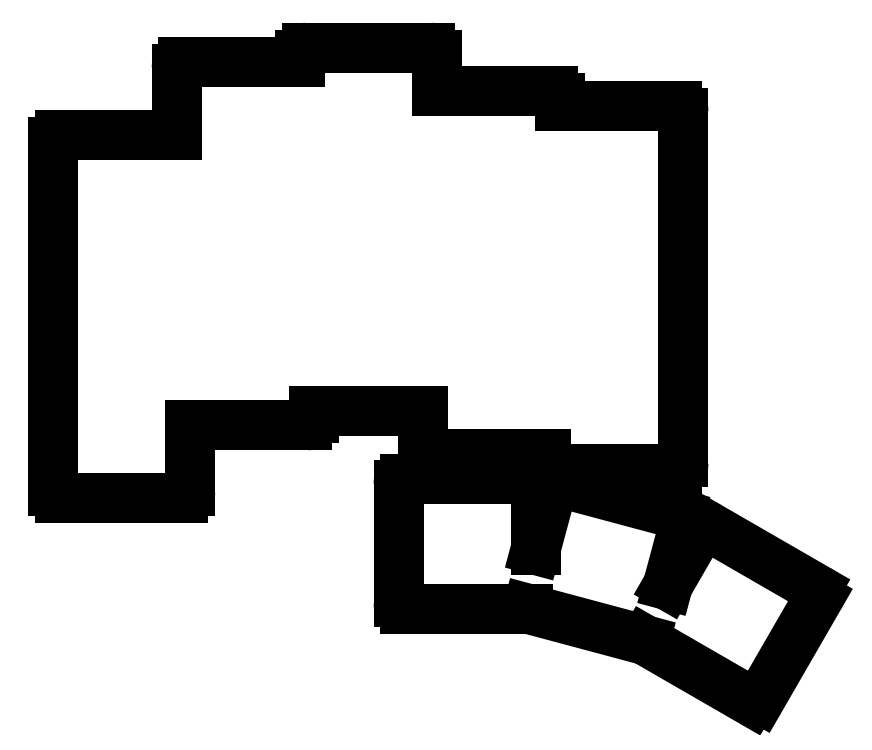
<metadata>
{"format":"dxf","ext":"dxf","renderer":"ezdxf+matplotlib","layout":"modelspace","background":"white","min_lineweight":24,"dpi":150}
</metadata>
<code>
0
SECTION
2
ENTITIES
0
LINE
8
0
10
91
20
-109.5
11
109
21
-109.5
0
ARC
8
0
10
109
20
-108.5
40
1
50
270
51
360
0
LINE
8
0
10
110
20
-108.5
11
110
21
-98.88
0
LINE
8
0
10
90
20
-108.5
11
90
21
-57.5
0
ARC
8
0
10
91
20
-108.5
40
1
50
180
51
270
0
LINE
8
0
10
108
20
-56.5
11
91
21
-56.5
0
ARC
8
0
10
91
20
-57.5
40
1
50
90
51
180
0
LINE
8
0
10
110
20
-98.88
11
127
21
-98.88
0
ARC
8
0
10
127
20
-97.88
40
1
50
270
51
360
0
LINE
8
0
10
128
20
-97.88
11
128
21
-96.75
0
LINE
8
0
10
126
20
-45.88
11
109
21
-45.88
0
ARC
8
0
10
109
20
-46.88
40
1
50
90
51
180
0
LINE
8
0
10
108
20
-46.88
11
108
21
-56.5
0
LINE
8
0
10
128
20
-96.75
11
144
21
-96.75
0
LINE
8
0
10
146
20
-50.12
11
146
21
-44.75
0
ARC
8
0
10
145
20
-44.75
40
1
50
0
51
90
0
LINE
8
0
10
145
20
-43.75
11
127
21
-43.75
0
ARC
8
0
10
127
20
-44.75
40
1
50
90
51
180
0
LINE
8
0
10
126
20
-44.75
11
126
21
-45.88
0
LINE
8
0
10
145
20
-103.1
11
162
21
-103.1
0
LINE
8
0
10
144
20
-96.75
11
144
21
-102.1
0
ARC
8
0
10
145
20
-102.1
40
1
50
180
51
270
0
LINE
8
0
10
164
20
-52.25
11
164
21
-51.12
0
ARC
8
0
10
163
20
-51.12
40
1
50
0
51
90
0
LINE
8
0
10
163
20
-50.12
11
146
21
-50.12
0
LINE
8
0
10
163
20
-105.2
11
181
21
-105.2
0
ARC
8
0
10
181
20
-104.2
40
1
50
270
51
360
0
LINE
8
0
10
182
20
-104.2
11
182
21
-53.25
0
LINE
8
0
10
162
20
-103.1
11
162
21
-104.2
0
ARC
8
0
10
163
20
-104.2
40
1
50
180
51
270
0
ARC
8
0
10
181
20
-53.25
40
1
50
0
51
90
0
LINE
8
0
10
181
20
-52.25
11
164
21
-52.25
0
LINE
8
0
10
141.4
20
-125.7
11
159.3
21
-125.7
0
LINE
8
0
10
160.4
20
-117.1
11
160.4
21
-107.7
0
ARC
8
0
10
159.4
20
-107.7
40
1
50
0
51
90
0
LINE
8
0
10
159.4
20
-106.7
11
141.4
21
-106.7
0
ARC
8
0
10
141.4
20
-107.7
40
1
50
90
51
180
0
LINE
8
0
10
140.4
20
-107.7
11
140.4
21
-124.7
0
ARC
8
0
10
141.4
20
-124.7
40
1
50
180
51
270
0
LINE
8
0
10
159.3
20
-125.7
11
176.4
21
-130.2
0
LINE
8
0
10
179.7
20
-122.2
11
182.2
21
-113.1
0
ARC
8
0
10
181.2
20
-112.9
40
1
50
345
51
75
0
LINE
8
0
10
181.4
20
-111.9
11
164.1
21
-107.3
0
ARC
8
0
10
163.8
20
-108.2
40
1
50
75
51
165
0
LINE
8
0
10
162.8
20
-108
11
160.4
21
-117.1
0
LINE
8
0
10
176.4
20
-130.2
11
191.9
21
-139.2
0
ARC
8
0
10
192.4
20
-138.3
40
1
50
240
51
330
0
LINE
8
0
10
193.2
20
-138.8
11
201.7
21
-124.1
0
ARC
8
0
10
200.9
20
-123.6
40
1
50
330
51
60
0
LINE
8
0
10
201.4
20
-122.7
11
185.8
21
-113.7
0
ARC
8
0
10
185.3
20
-114.6
40
1
50
60
51
150
0
LINE
8
0
10
184.4
20
-114.1
11
179.7
21
-122.2
0
ENDSEC
0
EOF

</code>
